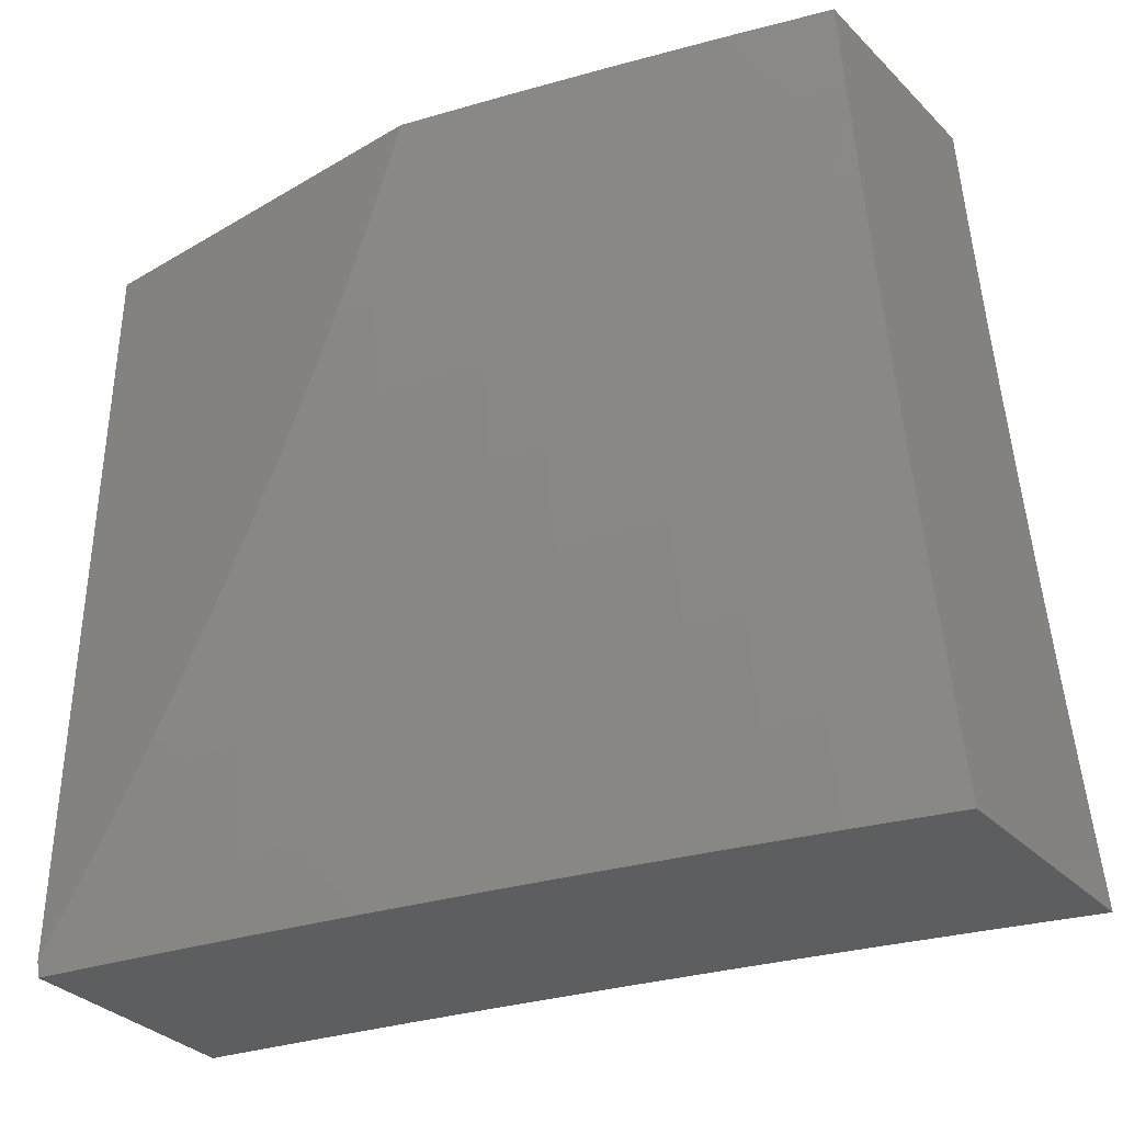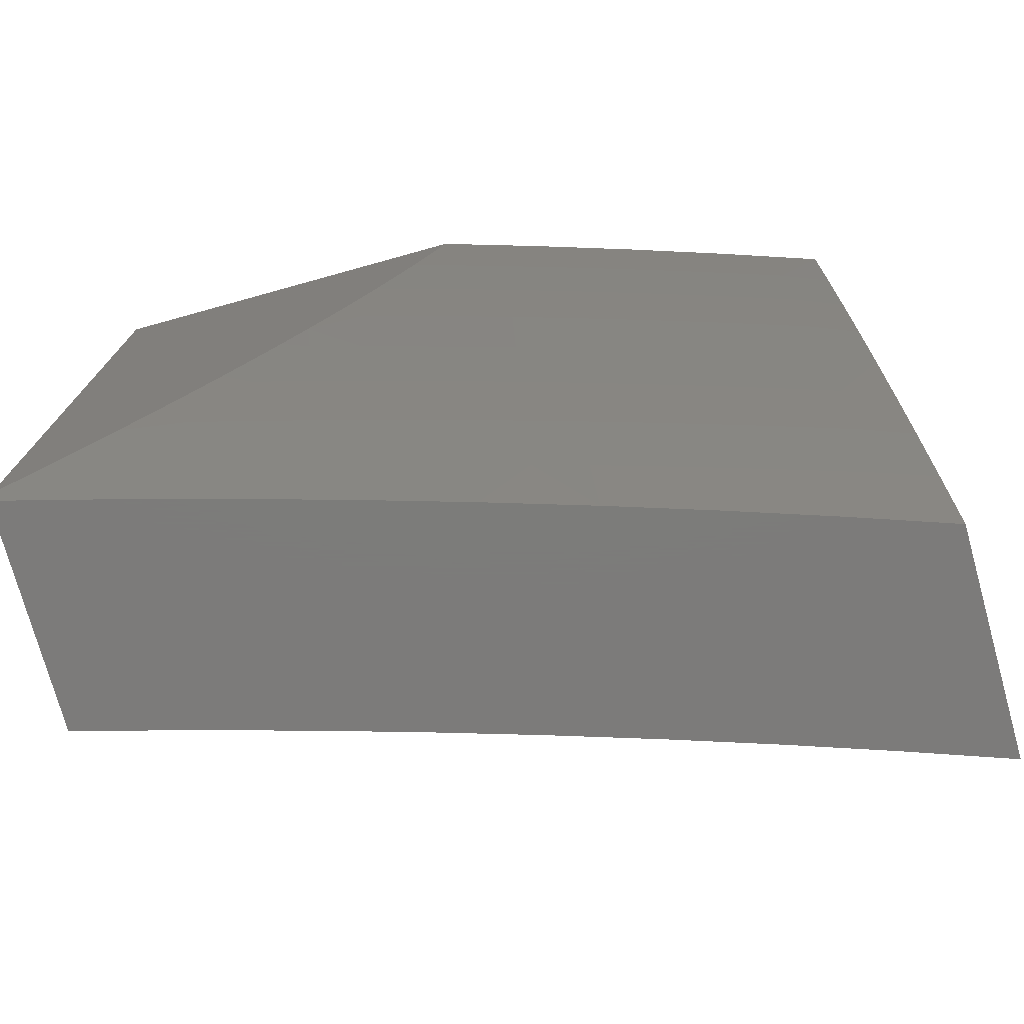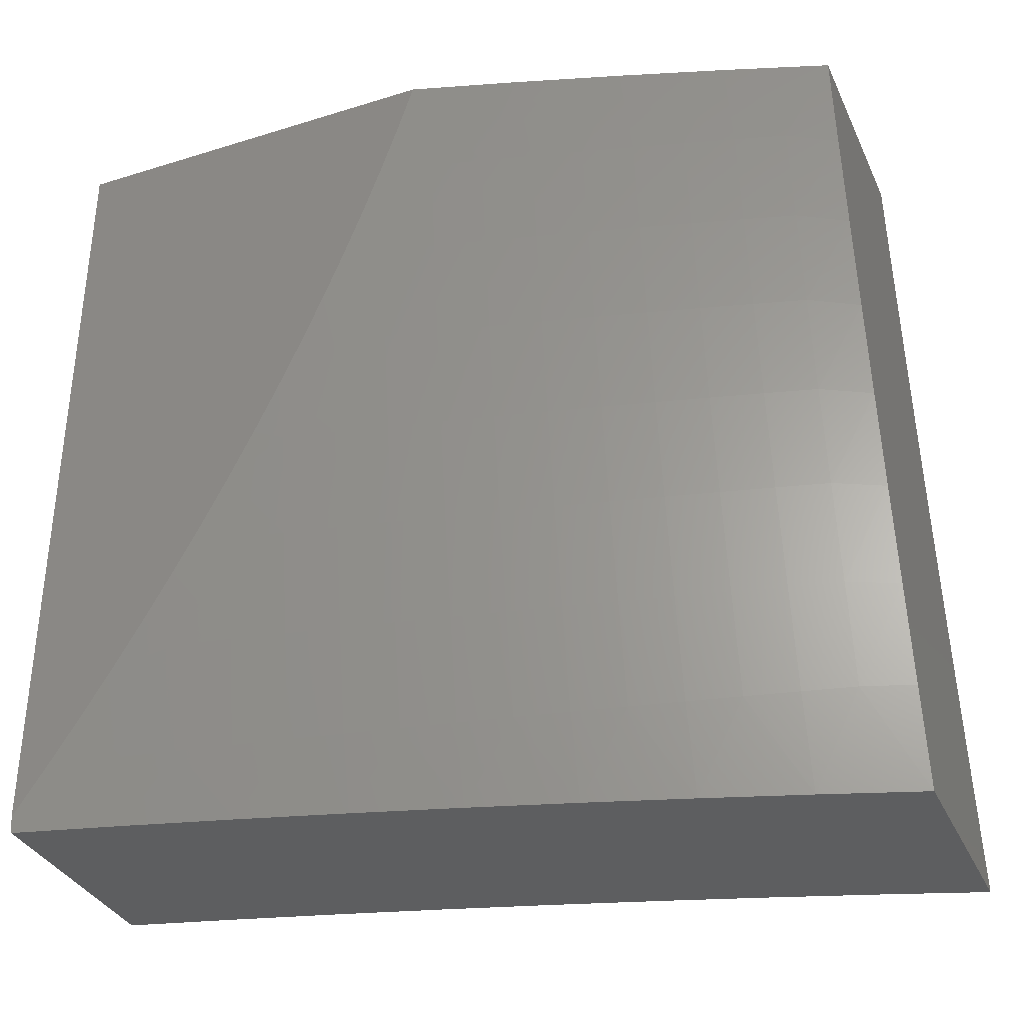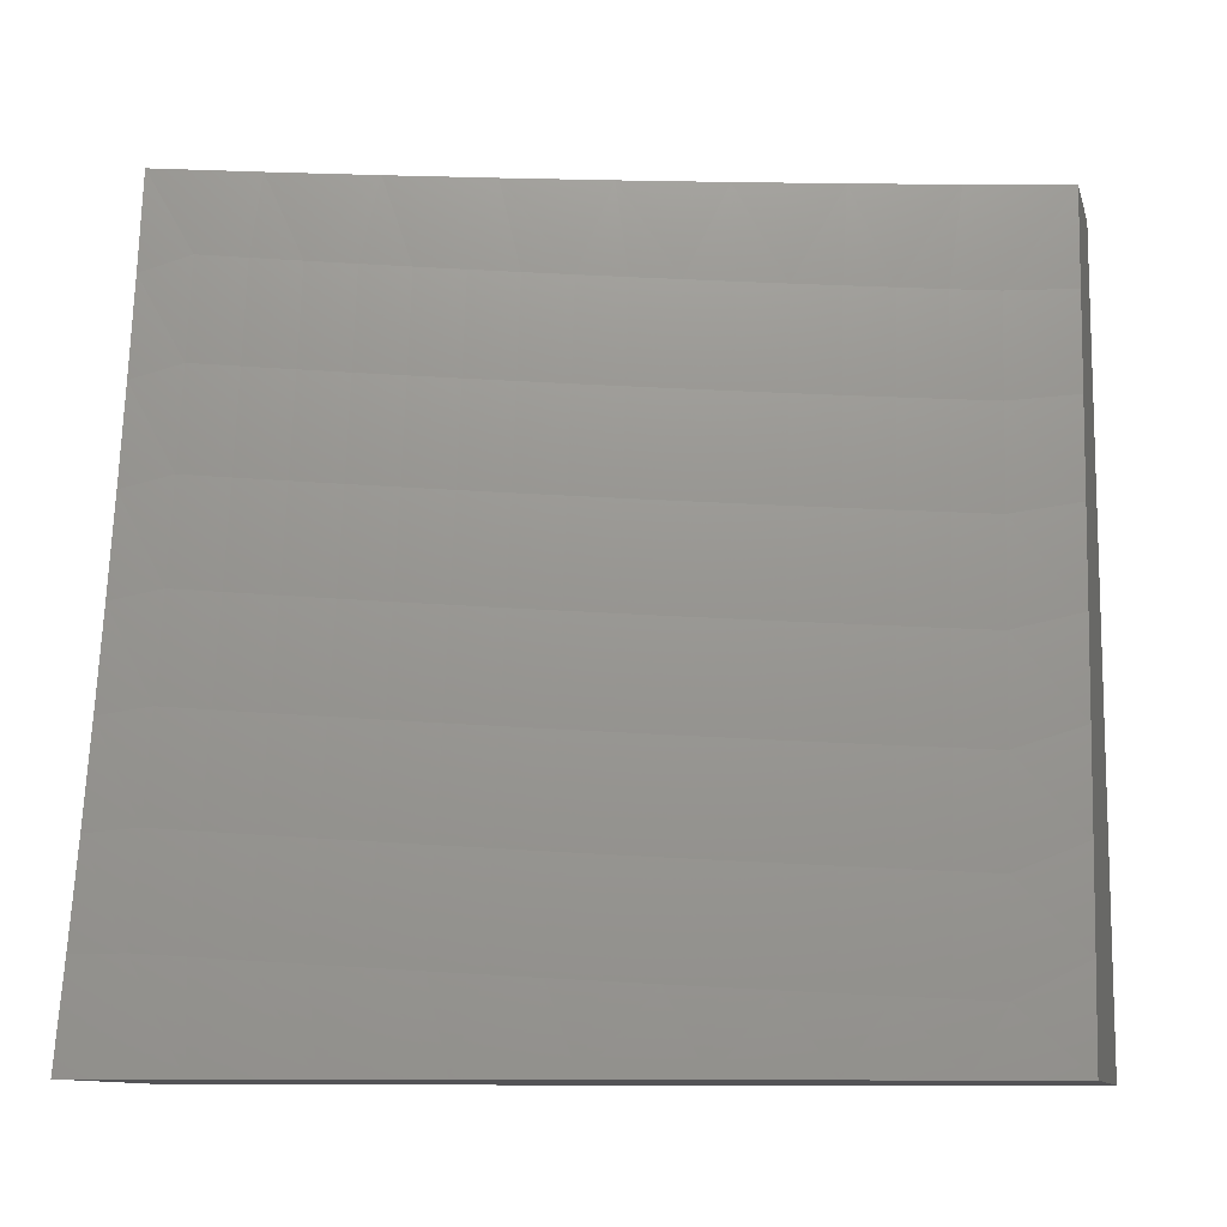
<metadata>
{"format":"stl","ext":"stl","renderer":"f3d","projection":"perspective","resolution":1024,"background":"white","views":[{"elev":-35.0,"azim":128.0,"up":"+Y"},{"elev":-75.1,"azim":105.5,"up":"+Y"},{"elev":-34.8,"azim":112.5,"up":"+Y"},{"elev":-10.9,"azim":-75.9,"up":"+Y"}]}
</metadata>
<code>
# stl→obj: 261 verts, 518 faces
v 10.61 -1 -3.877
v 10.56 -1 -4
v 10.57 -1.101 -3.943
v 10.55 -1.126 -4
v 10.56 -1.229 -3.943
v 10.54 -1.251 -4
v 10.54 -1.358 -3.943
v 10.52 -1.377 -4
v 10.52 -1.486 -3.943
v 10.5 -1.502 -4
v 10.5 -1.615 -3.943
v 10.48 -1.627 -4
v 10.48 -1.745 -3.943
v 10.46 -1.751 -4
v 10.46 -1.874 -3.943
v 10.44 -1.876 -4
v 10.41 -2 -4
v 10.46 -2 -3.877
v 10.48 -1.878 -3.886
v 10.5 -1.748 -3.886
v 10.52 -1.618 -3.886
v 10.54 -1.489 -3.886
v 10.56 -1.36 -3.886
v 10.58 -1.232 -3.886
v 10.59 -1.103 -3.886
v 10.61 -1.105 -3.829
v 10.65 -1 -3.753
v 10.63 -1.107 -3.772
v 10.65 -1.109 -3.715
v 10.64 -1.238 -3.715
v 10.65 -1.24 -3.658
v 10.64 -1.37 -3.658
v 10.65 -1.372 -3.6
v 10.64 -1.502 -3.6
v 10.65 -1.505 -3.543
v 10.63 -1.635 -3.543
v 10.65 -1.638 -3.486
v 10.63 -1.769 -3.486
v 10.65 -1.772 -3.429
v 10.62 -1.903 -3.429
v 10.64 -1.906 -3.371
v 10.62 -2 -3.378
v 10.66 -1.909 -3.314
v 10.66 -2 -3.253
v 10.67 -1.912 -3.257
v 10.69 -1.915 -3.2
v 10.7 -1.78 -3.257
v 10.71 -1.783 -3.2
v 10.72 -1.648 -3.257
v 10.73 -1.651 -3.2
v 10.74 -1.517 -3.257
v 10.75 -1.519 -3.2
v 10.76 -1.385 -3.257
v 10.77 -1.387 -3.2
v 10.77 -1.254 -3.257
v 10.79 -1.256 -3.2
v 10.79 -1.124 -3.257
v 10.8 -1.125 -3.2
v 10.8 -1 -3.252
v 10.84 -1 -3.126
v 10.82 -1.127 -3.142
v 10.84 -1.129 -3.085
v 10.82 -1.26 -3.085
v 10.84 -1.251 -3
v 10.83 -1.377 -3
v 10.8 -1.391 -3.085
v 10.81 -1.502 -3
v 10.78 -1.523 -3.085
v 10.79 -1.627 -3
v 10.76 -1.655 -3.085
v 10.77 -1.751 -3
v 10.74 -1.788 -3.085
v 10.75 -1.876 -3
v 10.72 -1.921 -3.085
v 10.73 -2 -3
v 10.69 -2 -3.126
v 10.7 -1.918 -3.142
v 10.5 -1.881 -3.829
v 10.5 -2 -3.753
v 10.52 -1.884 -3.772
v 10.53 -1.888 -3.715
v 10.54 -1.754 -3.772
v 10.56 -1.757 -3.715
v 10.56 -1.624 -3.772
v 10.58 -1.627 -3.715
v 10.58 -1.495 -3.772
v 10.6 -1.497 -3.715
v 10.6 -1.365 -3.772
v 10.62 -1.368 -3.715
v 10.62 -1.236 -3.772
v 10.54 -2 -3.628
v 10.55 -1.891 -3.658
v 10.58 -1.76 -3.658
v 10.6 -1.63 -3.658
v 10.62 -1.5 -3.658
v 10.58 -2 -3.503
v 10.59 -1.897 -3.543
v 10.57 -1.894 -3.6
v 10.61 -1.9 -3.486
v 10.61 -1.766 -3.543
v 10.59 -1.763 -3.6
v 10.62 -1.633 -3.6
v 10.86 -1.126 -3
v 10.87 -1 -3
v 10.77 -1.122 -3.314
v 10.77 -1 -3.378
v 10.76 -1.12 -3.371
v 10.74 -1.119 -3.429
v 10.74 -1.251 -3.371
v 10.72 -1.249 -3.429
v 10.72 -1.381 -3.371
v 10.71 -1.379 -3.429
v 10.71 -1.512 -3.371
v 10.69 -1.51 -3.429
v 10.69 -1.643 -3.371
v 10.67 -1.641 -3.429
v 10.66 -1.775 -3.371
v 10.73 -1 -3.503
v 10.72 -1.117 -3.486
v 10.71 -1.247 -3.486
v 10.69 -1.377 -3.486
v 10.67 -1.507 -3.486
v 10.7 -1.115 -3.543
v 10.69 -1 -3.628
v 10.69 -1.113 -3.6
v 10.67 -1.111 -3.658
v 10.67 -1.243 -3.6
v 10.6 -1.234 -3.829
v 10.58 -1.363 -3.829
v 10.56 -1.492 -3.829
v 10.54 -1.621 -3.829
v 10.52 -1.751 -3.829
v 10.69 -1.245 -3.543
v 10.67 -1.375 -3.543
v 10.76 -1.253 -3.314
v 10.74 -1.383 -3.314
v 10.72 -1.514 -3.314
v 10.7 -1.646 -3.314
v 10.68 -1.777 -3.314
v 10.8 -1.258 -3.142
v 10.79 -1.389 -3.142
v 10.77 -1.521 -3.142
v 10.75 -1.653 -3.142
v 10.73 -1.785 -3.142
v 10.74 -2 -3.876
v 10.69 -2 -4
v 10.74 -1.876 -3.938
v 10.72 -1.876 -4
v 10.74 -1.751 -4
v 10.76 -1.748 -3.938
v 10.76 -1.627 -4
v 10.78 -1.62 -3.938
v 10.77 -1.502 -4
v 10.8 -1.493 -3.938
v 10.79 -1.376 -4
v 10.81 -1.366 -3.938
v 10.81 -1.251 -4
v 10.83 -1.239 -3.938
v 10.82 -1.126 -4
v 10.84 -1.113 -3.938
v 10.83 -1 -4
v 10.88 -1 -3.87
v 10.92 -1 -3.74
v 10.88 -1.117 -3.813
v 10.86 -1.115 -3.875
v 10.96 -1 -3.61
v 10.92 -1.122 -3.688
v 10.9 -1.12 -3.751
v 10.87 -1.244 -3.813
v 10.85 -1.242 -3.875
v 10.85 -1.371 -3.813
v 10.83 -1.369 -3.875
v 10.82 -1.496 -3.875
v 11 -1 -3.479
v 10.96 -1.126 -3.563
v 10.94 -1.124 -3.626
v 10.91 -1.248 -3.688
v 10.89 -1.246 -3.751
v 10.89 -1.376 -3.688
v 10.87 -1.374 -3.751
v 10.86 -1.501 -3.751
v 10.84 -1.499 -3.813
v 10.82 -1.627 -3.813
v 10.8 -1.623 -3.875
v 10.78 -1.751 -3.875
v 10.98 -1.128 -3.501
v 11 -1.065 -3.458
v 11 -1.13 -3.438
v 11 -1.13 -3.437
v 11 -1.195 -3.413
v 10.99 -1.257 -3.438
v 11 -1.259 -3.389
v 11 -1.322 -3.363
v 11 -1.385 -3.336
v 10.99 -1.388 -3.376
v 10.97 -1.386 -3.438
v 10.97 -1.255 -3.501
v 11 -1.447 -3.308
v 10.97 -1.517 -3.376
v 10.95 -1.515 -3.438
v 10.93 -1.644 -3.438
v 10.92 -1.641 -3.501
v 10.9 -1.77 -3.501
v 10.88 -1.767 -3.563
v 10.86 -1.897 -3.563
v 10.84 -1.893 -3.626
v 10.82 -2 -3.628
v 10.82 -1.89 -3.688
v 10.78 -2 -3.753
v 10.8 -1.887 -3.751
v 10.78 -1.883 -3.813
v 10.82 -1.758 -3.751
v 10.8 -1.755 -3.813
v 10.84 -1.63 -3.751
v 10.99 -1.52 -3.313
v 11 -1.509 -3.278
v 11 -1.571 -3.248
v 11 -1.631 -3.216
v 10.99 -1.652 -3.25
v 10.97 -1.649 -3.313
v 10.95 -1.647 -3.376
v 11 -1.691 -3.183
v 10.97 -1.782 -3.25
v 10.95 -1.779 -3.313
v 10.93 -1.909 -3.313
v 10.91 -1.906 -3.376
v 10.89 -2 -3.378
v 10.89 -1.903 -3.438
v 10.86 -2 -3.503
v 10.87 -1.9 -3.501
v 10.98 -1.785 -3.188
v 11 -1.751 -3.148
v 11 -1.809 -3.113
v 11 -1.867 -3.076
v 10.98 -1.918 -3.125
v 10.96 -1.915 -3.188
v 10.95 -1.912 -3.25
v 10.99 -1.921 -3.063
v 11 -1.924 -3.039
v 11 -2 -3
v 11 -1.981 -3
v 10.96 -2 -3.126
v 10.93 -2 -3.252
v 10.76 -1.879 -3.875
v 10.84 -1.761 -3.688
v 10.86 -1.633 -3.688
v 10.88 -1.504 -3.688
v 10.86 -1.764 -3.626
v 10.88 -1.635 -3.626
v 10.9 -1.507 -3.626
v 10.91 -1.379 -3.626
v 10.91 -1.773 -3.438
v 10.93 -1.776 -3.376
v 10.9 -1.638 -3.563
v 10.93 -1.512 -3.501
v 10.92 -1.51 -3.563
v 10.93 -1.381 -3.563
v 10.93 -1.251 -3.626
v 10.95 -1.383 -3.501
v 10.95 -1.253 -3.563
v 11 -1 -3
f 1 2 3
f 3 2 4
f 3 4 5
f 5 4 6
f 5 6 7
f 7 6 8
f 7 8 9
f 9 8 10
f 9 10 11
f 11 10 12
f 11 12 13
f 13 12 14
f 13 14 15
f 15 14 16
f 15 16 17
f 17 18 15
f 15 18 19
f 15 19 13
f 13 19 20
f 13 20 11
f 11 20 21
f 11 21 9
f 9 21 22
f 9 22 7
f 7 22 23
f 7 23 5
f 5 23 24
f 5 24 3
f 3 24 25
f 3 25 1
f 1 25 26
f 1 26 27
f 27 26 28
f 27 28 29
f 29 28 30
f 29 30 31
f 31 30 32
f 31 32 33
f 33 32 34
f 33 34 35
f 35 34 36
f 35 36 37
f 37 36 38
f 37 38 39
f 39 38 40
f 39 40 41
f 41 40 42
f 41 42 43
f 43 42 44
f 43 44 45
f 45 44 46
f 45 46 47
f 47 46 48
f 47 48 49
f 49 48 50
f 49 50 51
f 51 50 52
f 51 52 53
f 53 52 54
f 53 54 55
f 55 54 56
f 55 56 57
f 57 56 58
f 57 58 59
f 59 58 60
f 60 58 61
f 60 61 62
f 62 61 63
f 62 63 64
f 64 63 65
f 65 63 66
f 65 66 67
f 67 66 68
f 67 68 69
f 69 68 70
f 69 70 71
f 71 70 72
f 71 72 73
f 73 72 74
f 73 74 75
f 75 74 76
f 76 74 77
f 76 77 46
f 46 77 48
f 19 18 78
f 78 18 79
f 78 79 80
f 80 79 81
f 80 81 82
f 82 81 83
f 82 83 84
f 84 83 85
f 84 85 86
f 86 85 87
f 86 87 88
f 88 87 89
f 88 89 90
f 90 89 30
f 90 30 28
f 79 91 81
f 81 91 92
f 81 92 83
f 83 92 93
f 83 93 85
f 85 93 94
f 85 94 87
f 87 94 95
f 87 95 89
f 89 95 32
f 89 32 30
f 96 97 91
f 91 97 98
f 91 98 92
f 92 98 93
f 42 40 96
f 96 40 99
f 96 99 97
f 97 99 100
f 97 100 101
f 101 100 102
f 101 102 94
f 94 102 95
f 44 76 46
f 64 103 62
f 62 103 104
f 62 104 60
f 57 59 105
f 105 59 106
f 105 106 107
f 107 106 108
f 107 108 109
f 109 108 110
f 109 110 111
f 111 110 112
f 111 112 113
f 113 112 114
f 113 114 115
f 115 114 116
f 115 116 117
f 117 116 39
f 117 39 41
f 106 118 108
f 108 118 119
f 108 119 110
f 110 119 120
f 110 120 112
f 112 120 121
f 112 121 114
f 114 121 122
f 114 122 116
f 116 122 37
f 116 37 39
f 119 118 123
f 123 118 124
f 123 124 125
f 125 124 126
f 125 126 127
f 127 126 31
f 127 31 33
f 126 124 29
f 29 124 27
f 90 28 26
f 26 25 128
f 128 25 24
f 128 24 129
f 129 24 23
f 129 23 130
f 130 23 22
f 130 22 131
f 131 22 21
f 131 21 132
f 132 21 20
f 132 20 78
f 78 20 19
f 31 126 29
f 120 119 123
f 123 125 133
f 133 125 127
f 133 127 134
f 134 127 33
f 134 33 35
f 55 57 105
f 105 107 135
f 135 107 109
f 135 109 136
f 136 109 111
f 136 111 137
f 137 111 113
f 137 113 138
f 138 113 115
f 138 115 139
f 139 115 117
f 139 117 43
f 43 117 41
f 61 58 140
f 140 58 56
f 140 56 141
f 141 56 54
f 141 54 142
f 142 54 52
f 142 52 143
f 143 52 50
f 143 50 144
f 144 50 48
f 144 48 77
f 88 90 128
f 128 90 26
f 88 128 129
f 121 120 133
f 133 120 123
f 121 133 134
f 53 55 135
f 135 55 105
f 53 135 136
f 66 63 140
f 140 63 61
f 66 140 141
f 86 88 129
f 86 129 130
f 34 32 95
f 122 121 134
f 122 134 35
f 51 53 136
f 51 136 137
f 68 66 141
f 68 141 142
f 84 86 130
f 84 130 131
f 36 34 102
f 102 34 95
f 37 122 35
f 49 51 137
f 49 137 138
f 70 68 142
f 70 142 143
f 82 84 131
f 82 131 132
f 101 94 93
f 38 36 100
f 100 36 102
f 47 49 138
f 47 138 139
f 72 70 143
f 72 143 144
f 80 82 132
f 80 132 78
f 97 101 98
f 98 101 93
f 40 38 99
f 99 38 100
f 45 47 139
f 45 139 43
f 74 72 144
f 74 144 77
f 145 146 147
f 147 146 148
f 147 148 149
f 147 149 150
f 150 149 151
f 150 151 152
f 152 151 153
f 152 153 154
f 154 153 155
f 154 155 156
f 156 155 157
f 156 157 158
f 158 157 159
f 158 159 160
f 160 159 161
f 160 161 162
f 163 164 162
f 162 164 165
f 162 165 160
f 160 165 158
f 166 167 163
f 163 167 168
f 163 168 164
f 164 168 169
f 164 169 170
f 170 169 171
f 170 171 172
f 172 171 173
f 172 173 154
f 154 173 152
f 174 175 166
f 166 175 176
f 166 176 167
f 167 176 177
f 167 177 178
f 178 177 179
f 178 179 180
f 180 179 181
f 180 181 182
f 182 181 183
f 182 183 184
f 184 183 185
f 184 185 150
f 150 185 147
f 175 174 186
f 186 174 187
f 186 187 188
f 188 187 189
f 188 189 190
f 188 190 191
f 191 190 192
f 191 192 193
f 194 195 193
f 193 195 196
f 193 196 191
f 191 196 197
f 191 197 188
f 188 197 186
f 194 198 195
f 195 198 199
f 195 199 200
f 200 199 201
f 200 201 202
f 202 201 203
f 202 203 204
f 204 203 205
f 204 205 206
f 206 205 207
f 206 207 208
f 208 207 209
f 208 209 210
f 210 209 211
f 210 211 212
f 212 211 213
f 212 213 214
f 214 213 183
f 214 183 181
f 199 198 215
f 215 198 216
f 215 216 217
f 218 219 217
f 217 219 220
f 217 220 215
f 215 220 221
f 215 221 199
f 199 221 201
f 218 222 219
f 219 222 223
f 219 223 224
f 224 223 225
f 224 225 226
f 226 225 227
f 226 227 228
f 228 227 229
f 228 229 230
f 230 229 205
f 230 205 203
f 223 222 231
f 231 222 232
f 231 232 233
f 234 235 233
f 233 235 236
f 233 236 231
f 231 236 237
f 231 237 223
f 223 237 225
f 235 234 238
f 238 234 239
f 238 239 240
f 240 239 241
f 240 242 238
f 238 242 235
f 235 242 236
f 236 242 243
f 236 243 237
f 237 243 225
f 243 227 225
f 229 207 205
f 209 145 211
f 211 145 244
f 211 244 213
f 213 244 185
f 213 185 183
f 244 145 147
f 185 244 147
f 208 210 245
f 245 210 212
f 245 212 246
f 246 212 214
f 246 214 247
f 247 214 181
f 247 181 179
f 206 208 248
f 248 208 245
f 248 245 249
f 249 245 246
f 249 246 250
f 250 246 247
f 250 247 251
f 251 247 179
f 251 179 177
f 228 230 252
f 252 230 203
f 252 203 201
f 226 228 253
f 253 228 252
f 253 252 221
f 221 252 201
f 206 248 204
f 204 248 254
f 204 254 202
f 202 254 255
f 202 255 200
f 200 255 196
f 200 196 195
f 254 248 249
f 226 253 224
f 224 253 220
f 224 220 219
f 220 253 221
f 150 152 184
f 184 152 173
f 184 173 182
f 182 173 171
f 182 171 180
f 180 171 169
f 180 169 178
f 178 169 168
f 178 168 167
f 254 249 256
f 256 249 250
f 256 250 257
f 257 250 251
f 257 251 258
f 258 251 177
f 258 177 176
f 254 256 255
f 255 256 259
f 255 259 196
f 196 259 197
f 259 256 257
f 154 156 172
f 172 156 158
f 172 158 170
f 170 158 165
f 170 165 164
f 259 257 260
f 260 257 258
f 260 258 175
f 175 258 176
f 186 197 260
f 260 197 259
f 186 260 175
f 241 239 261
f 261 239 234
f 261 234 233
f 233 232 261
f 261 232 222
f 261 222 218
f 218 217 261
f 261 217 216
f 261 216 198
f 198 194 261
f 261 194 193
f 261 193 192
f 192 190 261
f 261 190 189
f 261 189 187
f 187 174 261
f 76 243 75
f 75 243 242
f 75 242 240
f 243 76 227
f 227 76 44
f 227 44 229
f 229 44 42
f 229 42 207
f 207 42 96
f 207 96 209
f 209 96 91
f 209 91 145
f 145 91 79
f 145 79 146
f 146 79 18
f 146 18 17
f 17 16 146
f 146 16 14
f 146 14 148
f 148 14 12
f 148 12 149
f 149 12 10
f 149 10 151
f 151 10 8
f 151 8 153
f 153 8 6
f 153 6 155
f 155 6 4
f 155 4 157
f 157 4 2
f 157 2 159
f 159 2 161
f 104 103 261
f 261 103 64
f 261 64 241
f 241 64 65
f 241 65 67
f 241 67 240
f 240 67 69
f 240 69 71
f 71 73 240
f 240 73 75
f 2 1 161
f 161 1 27
f 161 27 124
f 161 124 162
f 162 124 118
f 162 118 163
f 163 118 106
f 163 106 166
f 166 106 59
f 166 59 174
f 174 59 60
f 174 60 261
f 261 60 104

</code>
